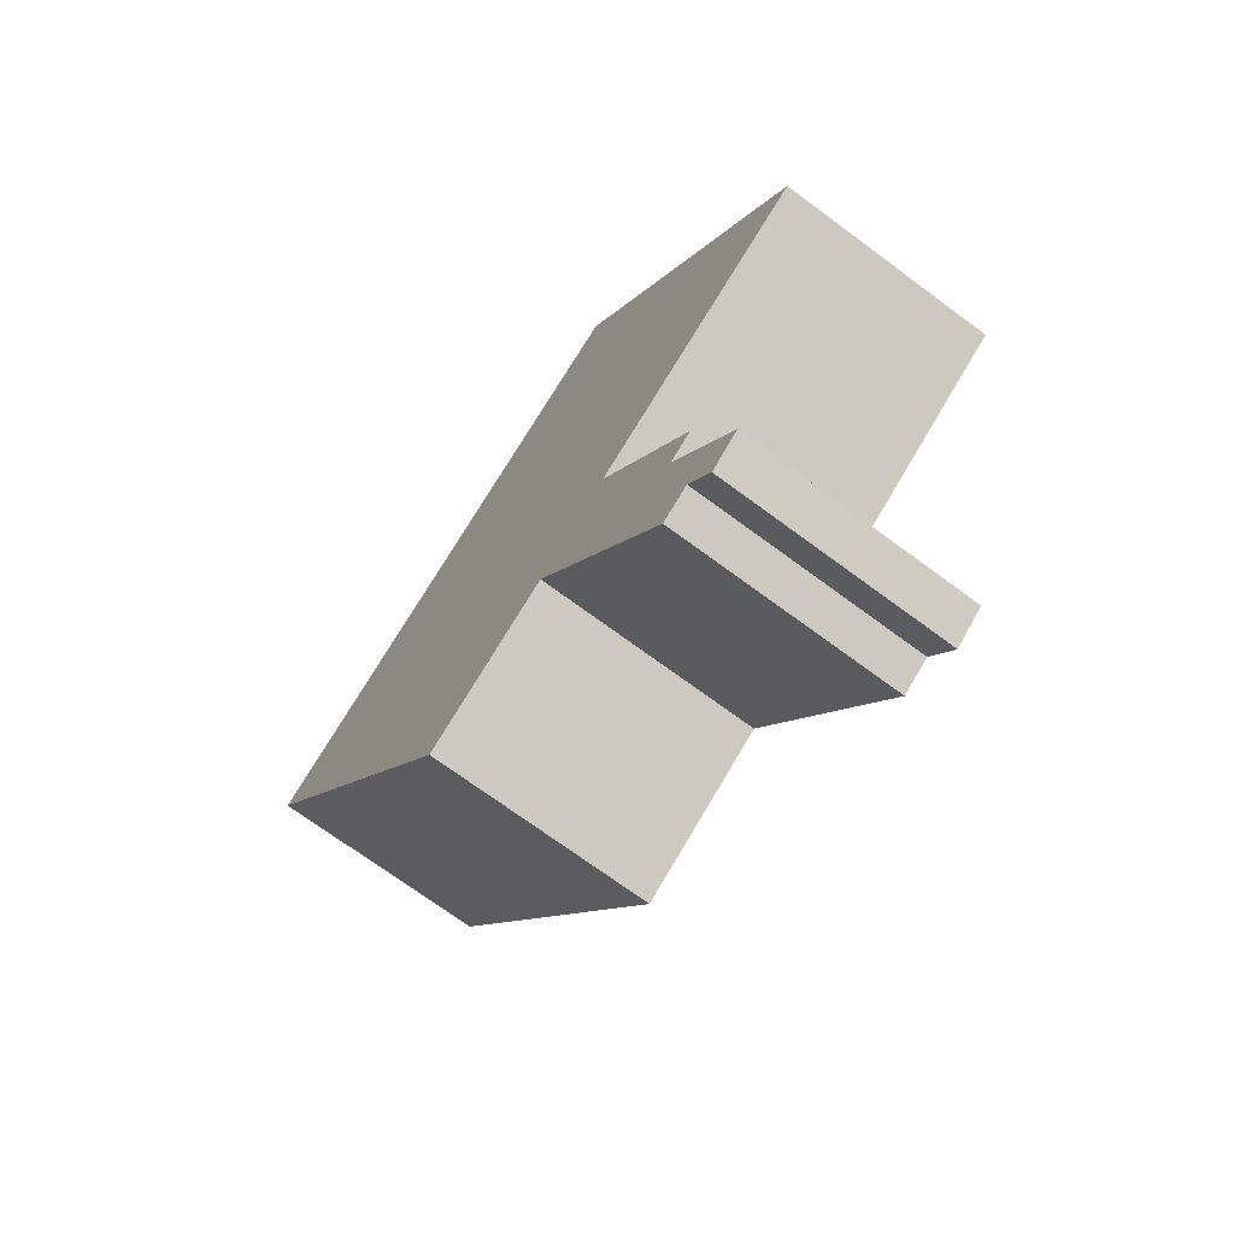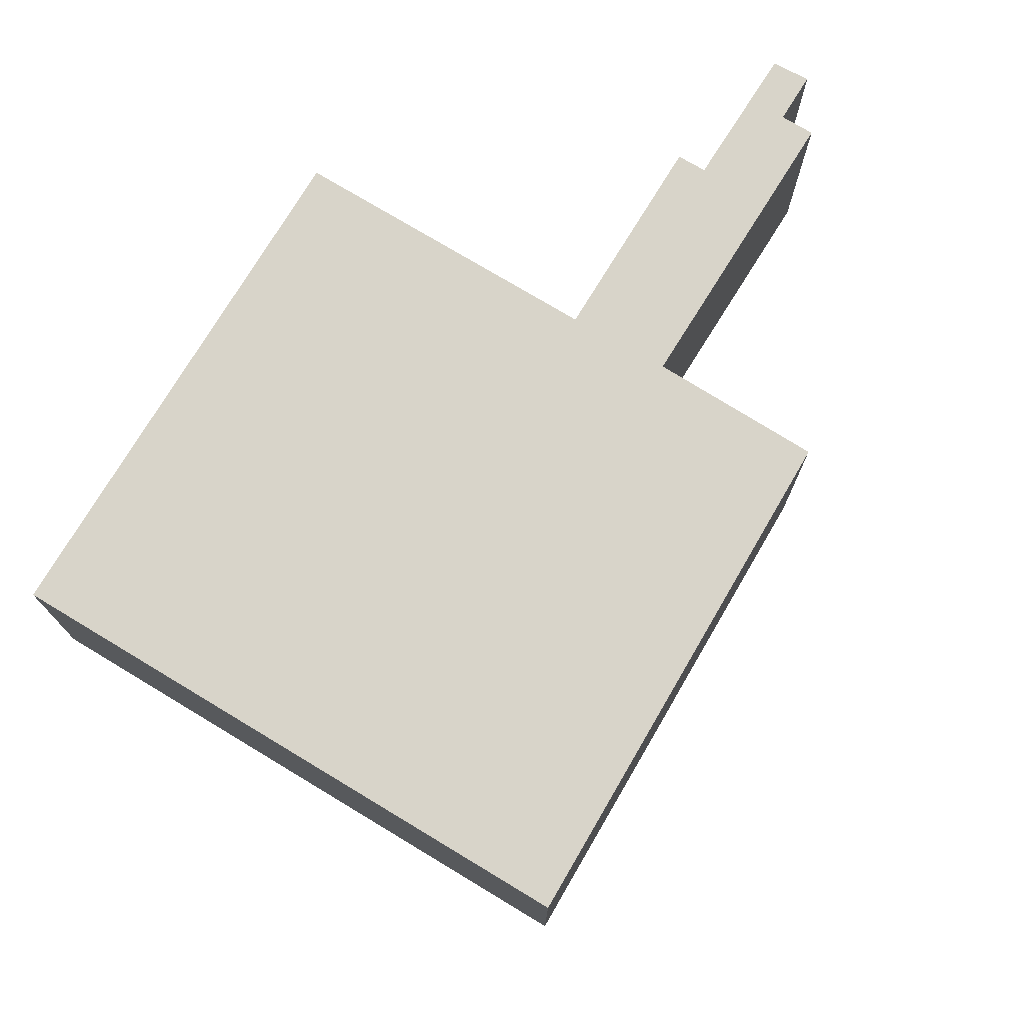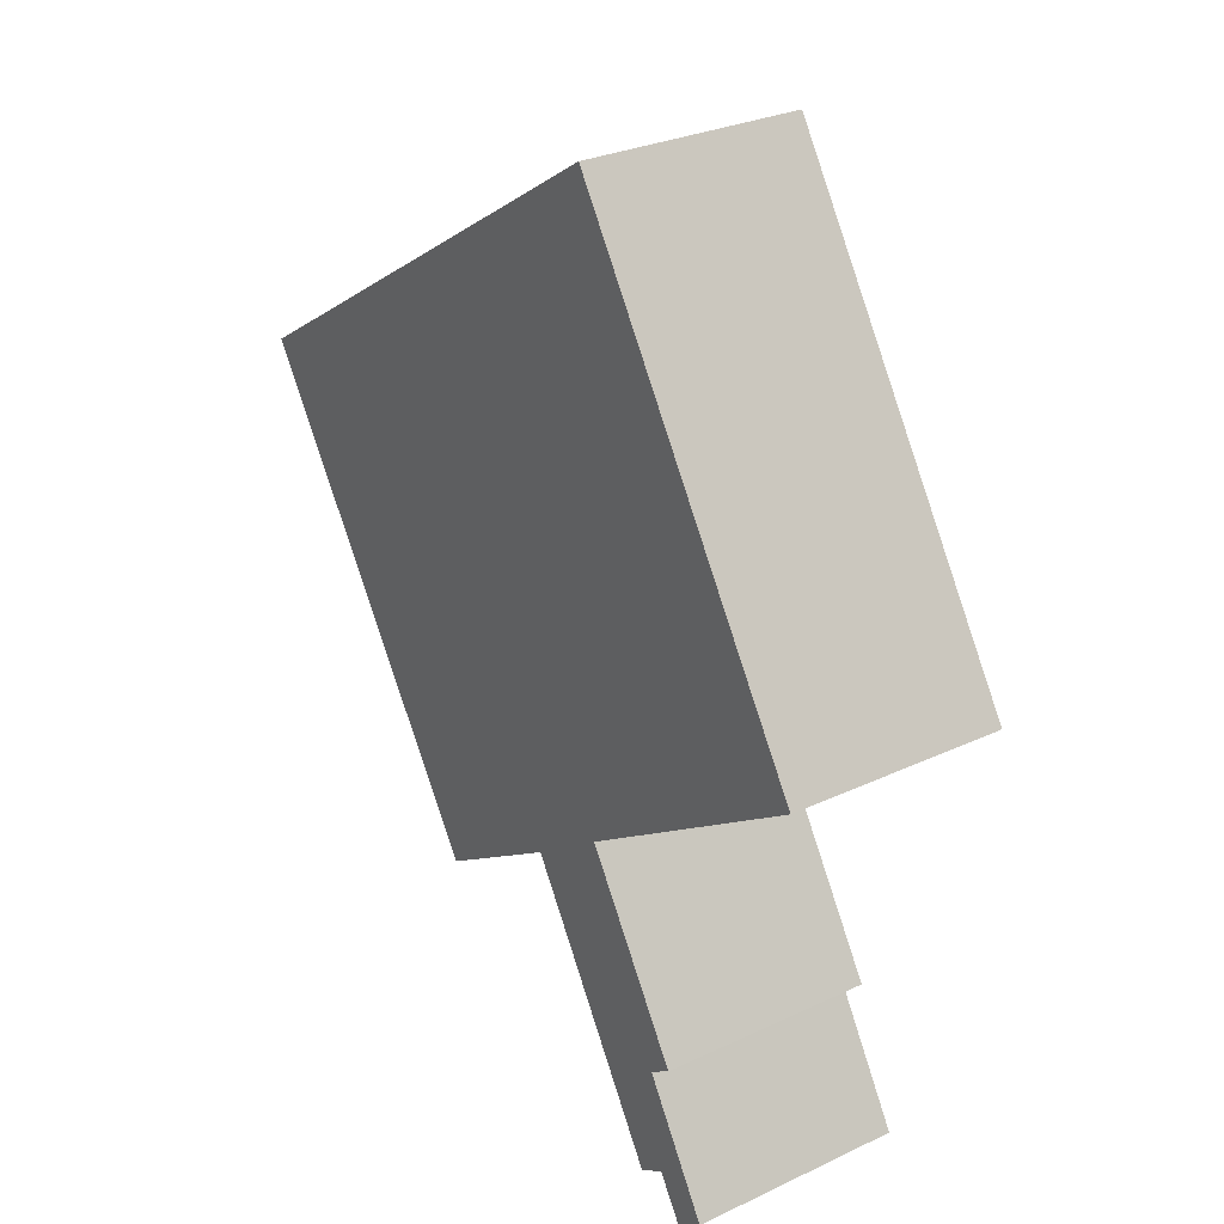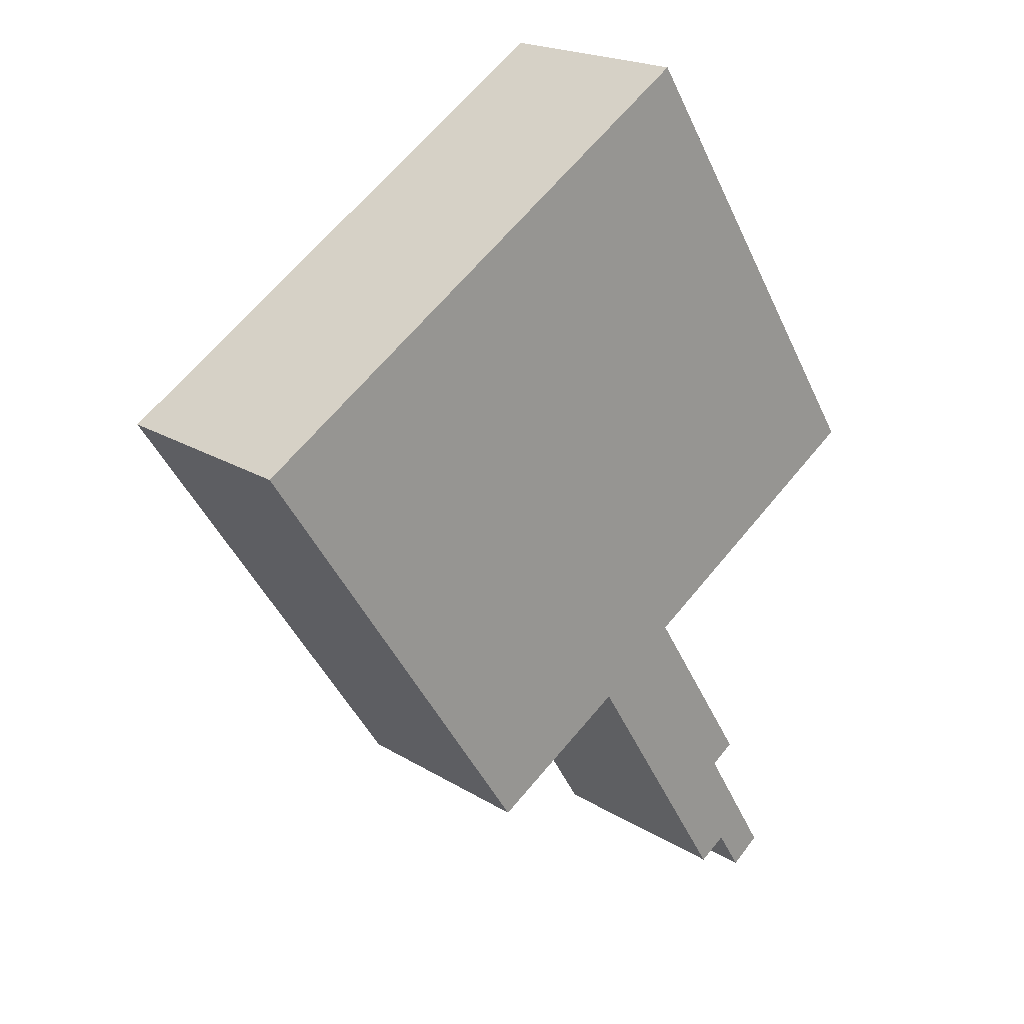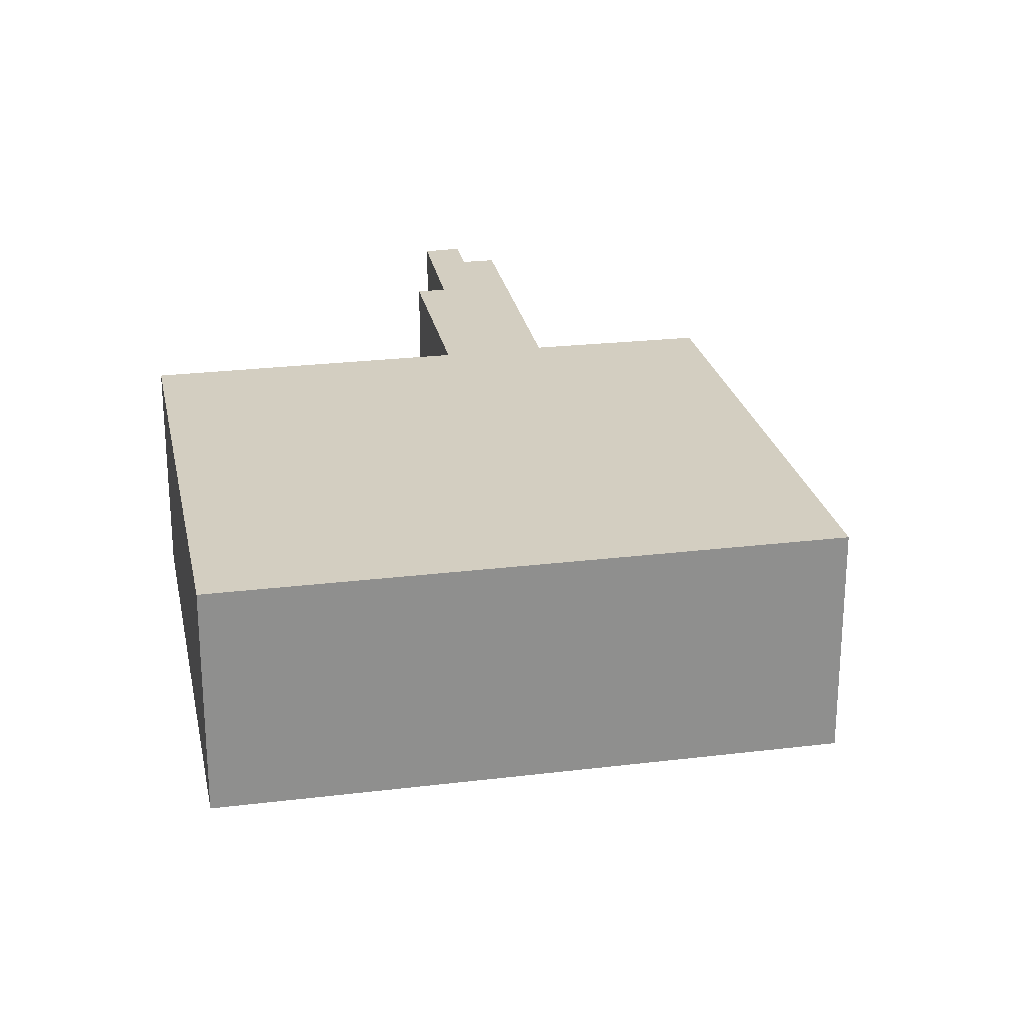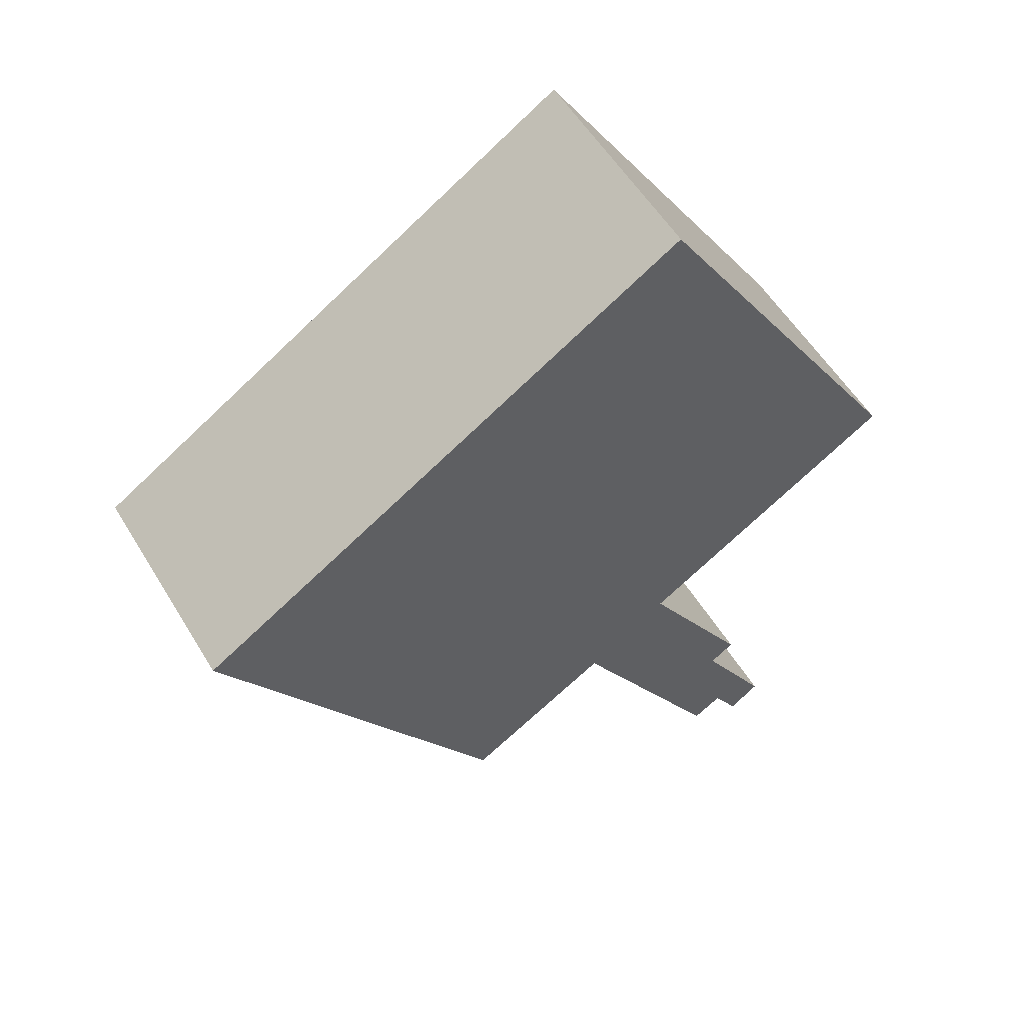
<metadata>
{"format":"obj","ext":"obj","renderer":"f3d","projection":"perspective","resolution":1024,"background":"white","views":[{"elev":-70.8,"azim":-126.6,"up":"+Z"},{"elev":75.3,"azim":63.5,"up":"+Y"},{"elev":28.6,"azim":-125.3,"up":"+Z"},{"elev":20.2,"azim":138.3,"up":"+Z"},{"elev":25.1,"azim":21.2,"up":"+Y"},{"elev":54.8,"azim":149.4,"up":"+Z"}]}
</metadata>
<code>
v  10.16 4.491 -6.459
v  13.1 4.491 4.472
v  16.1 4.491 2.567
v  5.782 4.491 9.115
v  5.427 4.491 -3.448
v  0 4.491 2.75e-16
v  7.166 4.491 -4.616
v  7.116 4.491 -4.697
v  3.911 4.491 -9.909
v  5.348 4.491 -3.574
v  3.642 4.491 -7.444
v  3.314 4.491 -9.531
v  2.125 4.491 -9.962
v  3.723 4.491 -9.79
v  2.761 4.491 -10.42
v  3.132 4.491 -7.11
v  3.314 5.836e-16 -9.531
v  3.723 5.995e-16 -9.79
v  3.911 6.068e-16 -9.909
v  2.761 6.382e-16 -10.42
v  2.125 6.1e-16 -9.962
v  3.642 4.558e-16 -7.444
v  3.132 4.354e-16 -7.11
v  5.427 2.111e-16 -3.448
v  0 0 0
v  10.16 3.955e-16 -6.459
v  7.166 2.826e-16 -4.616
v  16.1 -1.572e-16 2.567
v  7.116 2.876e-16 -4.697
v  5.348 2.188e-16 -3.574
v  5.782 -5.581e-16 9.115
v  13.1 -2.738e-16 4.472
g defaultobject
f 1 2 3
f 2 1 4
f 4 1 5
f 4 5 6
f 5 1 7
f 5 7 8
f 9 5 8
f 5 9 10
f 10 9 11
f 11 9 12
f 11 12 13
f 12 9 14
f 13 12 15
f 16 10 11
f 14 17 12
f 17 14 9
f 17 9 18
f 18 9 19
f 20 13 15
f 13 20 21
f 22 16 11
f 16 22 23
f 24 6 5
f 6 24 25
f 26 7 1
f 7 26 27
f 17 15 12
f 15 17 20
f 28 1 3
f 1 28 26
f 27 8 7
f 8 27 9
f 9 27 19
f 19 27 29
f 21 11 13
f 11 21 22
f 23 10 16
f 10 23 5
f 5 23 24
f 24 23 30
f 25 4 6
f 4 25 31
f 31 2 4
f 2 31 32
f 2 32 3
f 3 32 28
f 32 26 28
f 26 32 31
f 26 31 24
f 24 31 25
f 26 24 27
f 27 24 29
f 23 22 30
f 24 19 29
f 19 24 30
f 19 30 22
f 19 22 17
f 17 22 21
f 19 17 18
f 17 21 20

</code>
